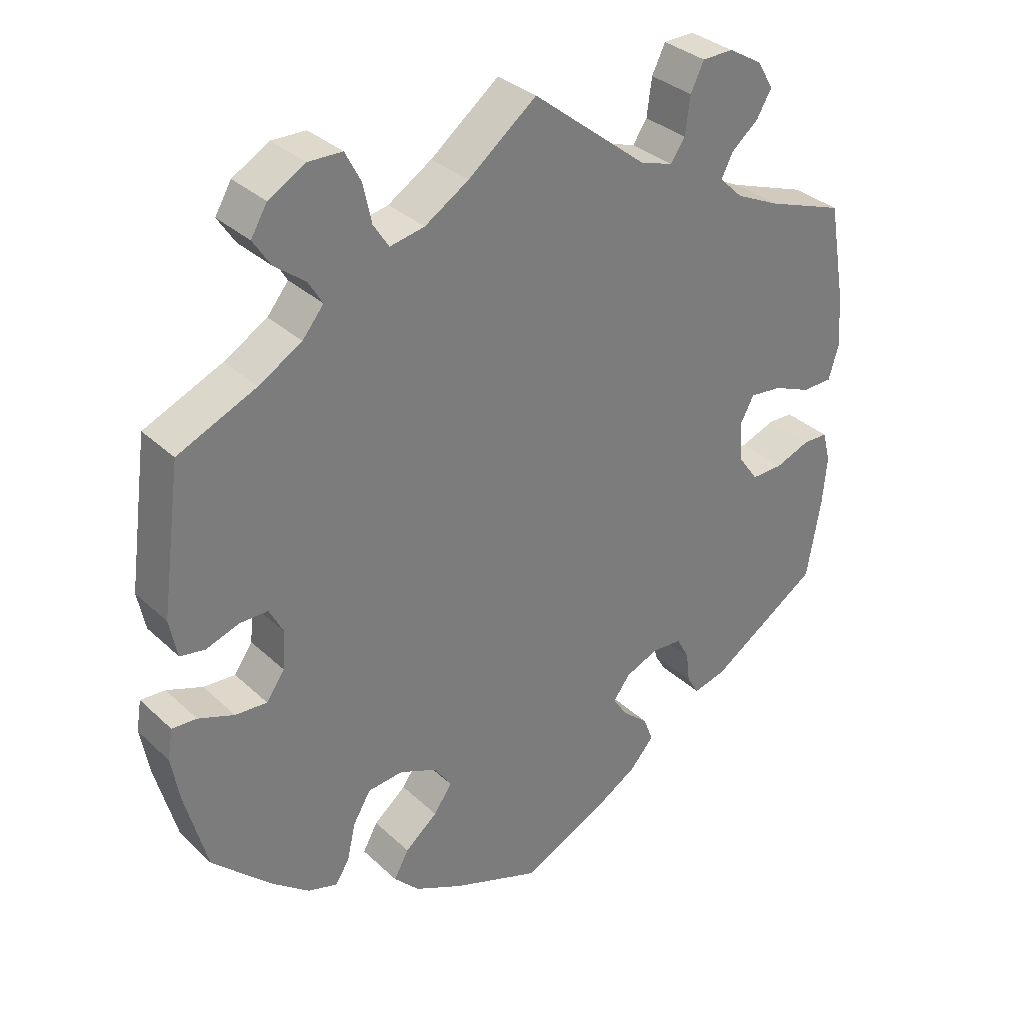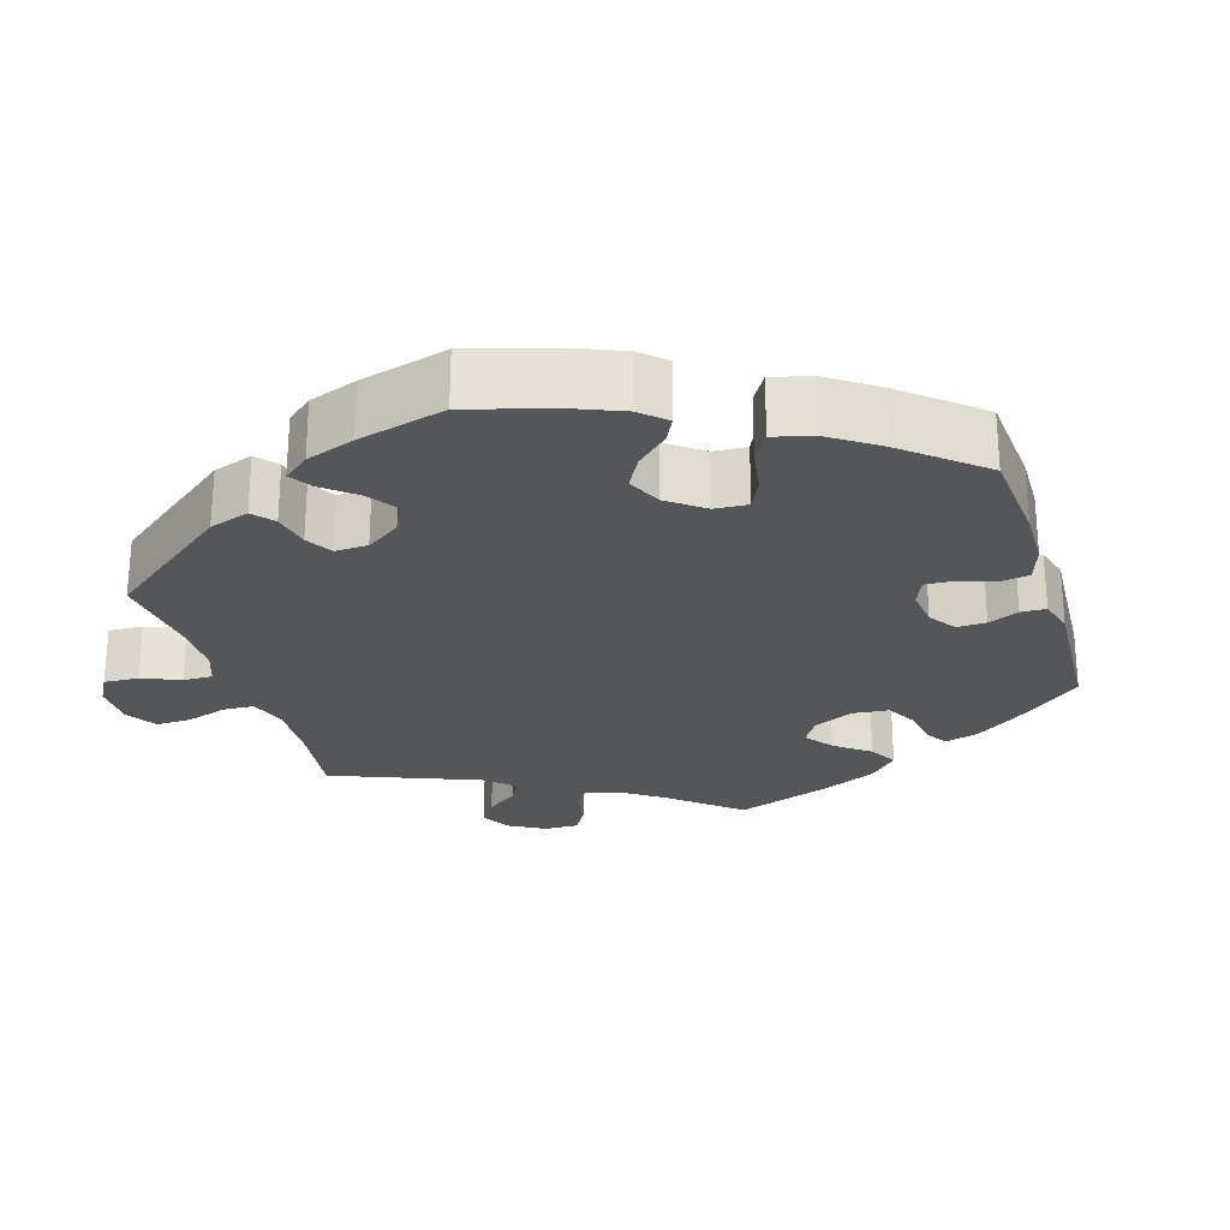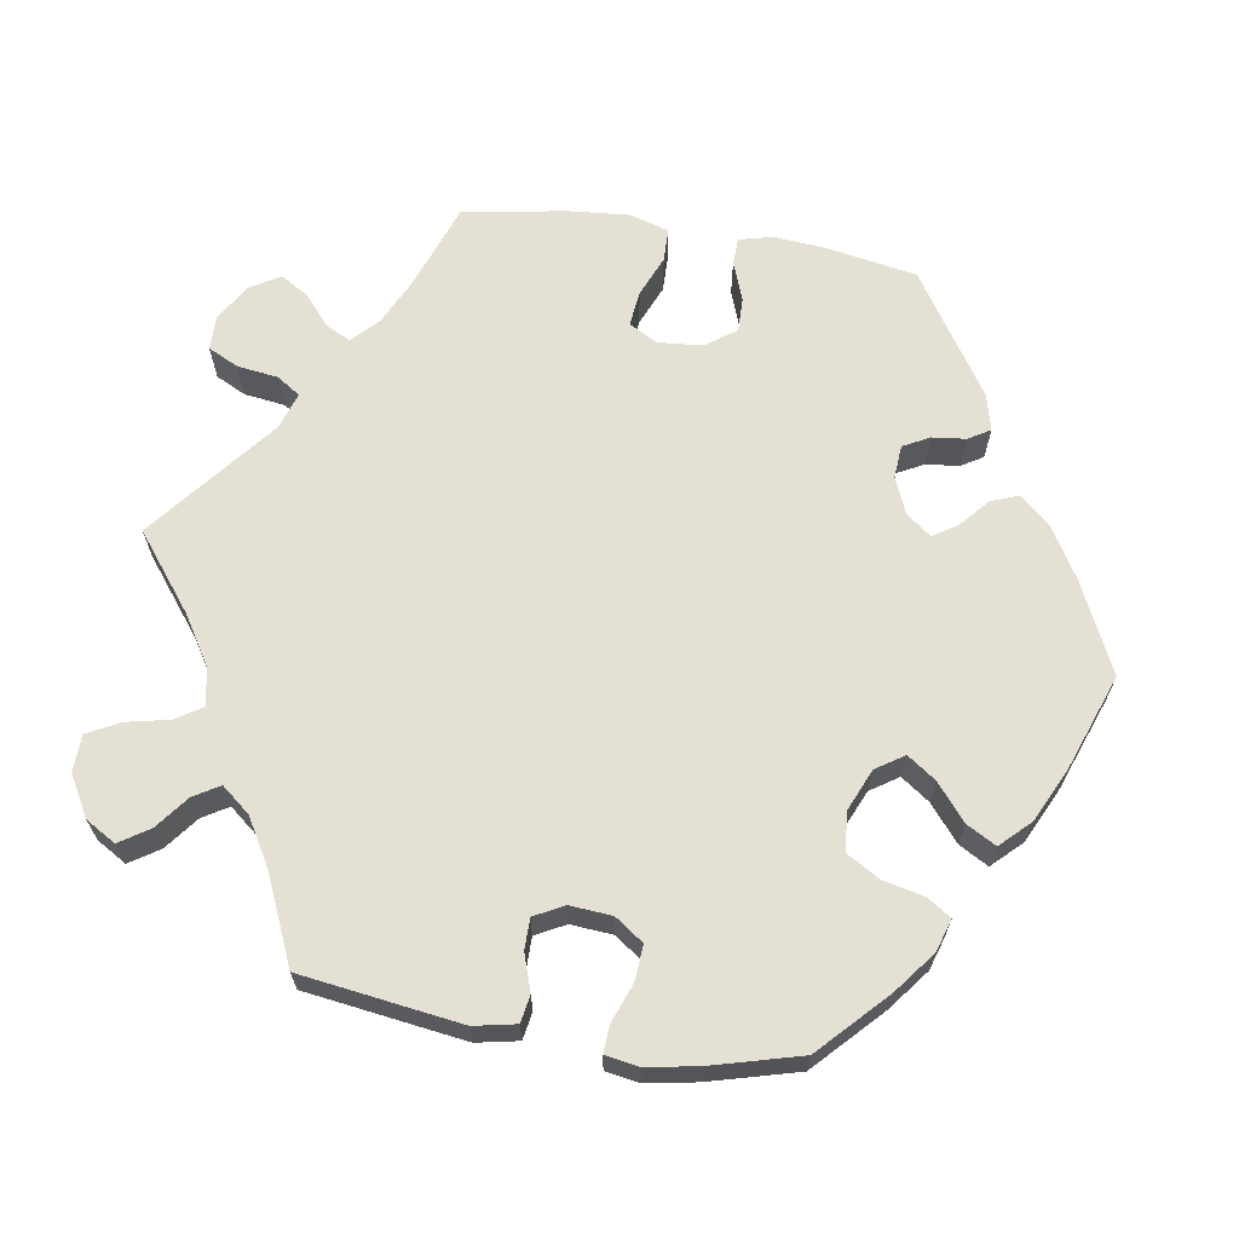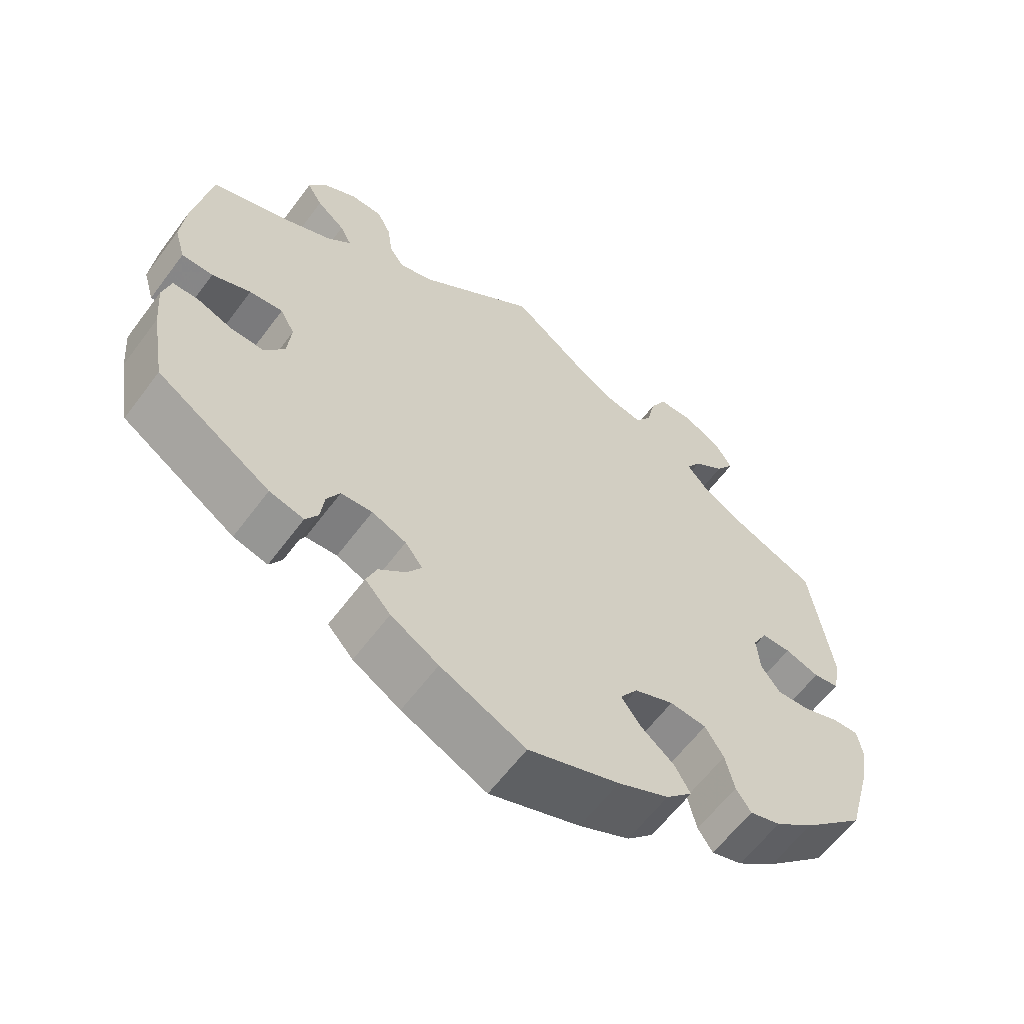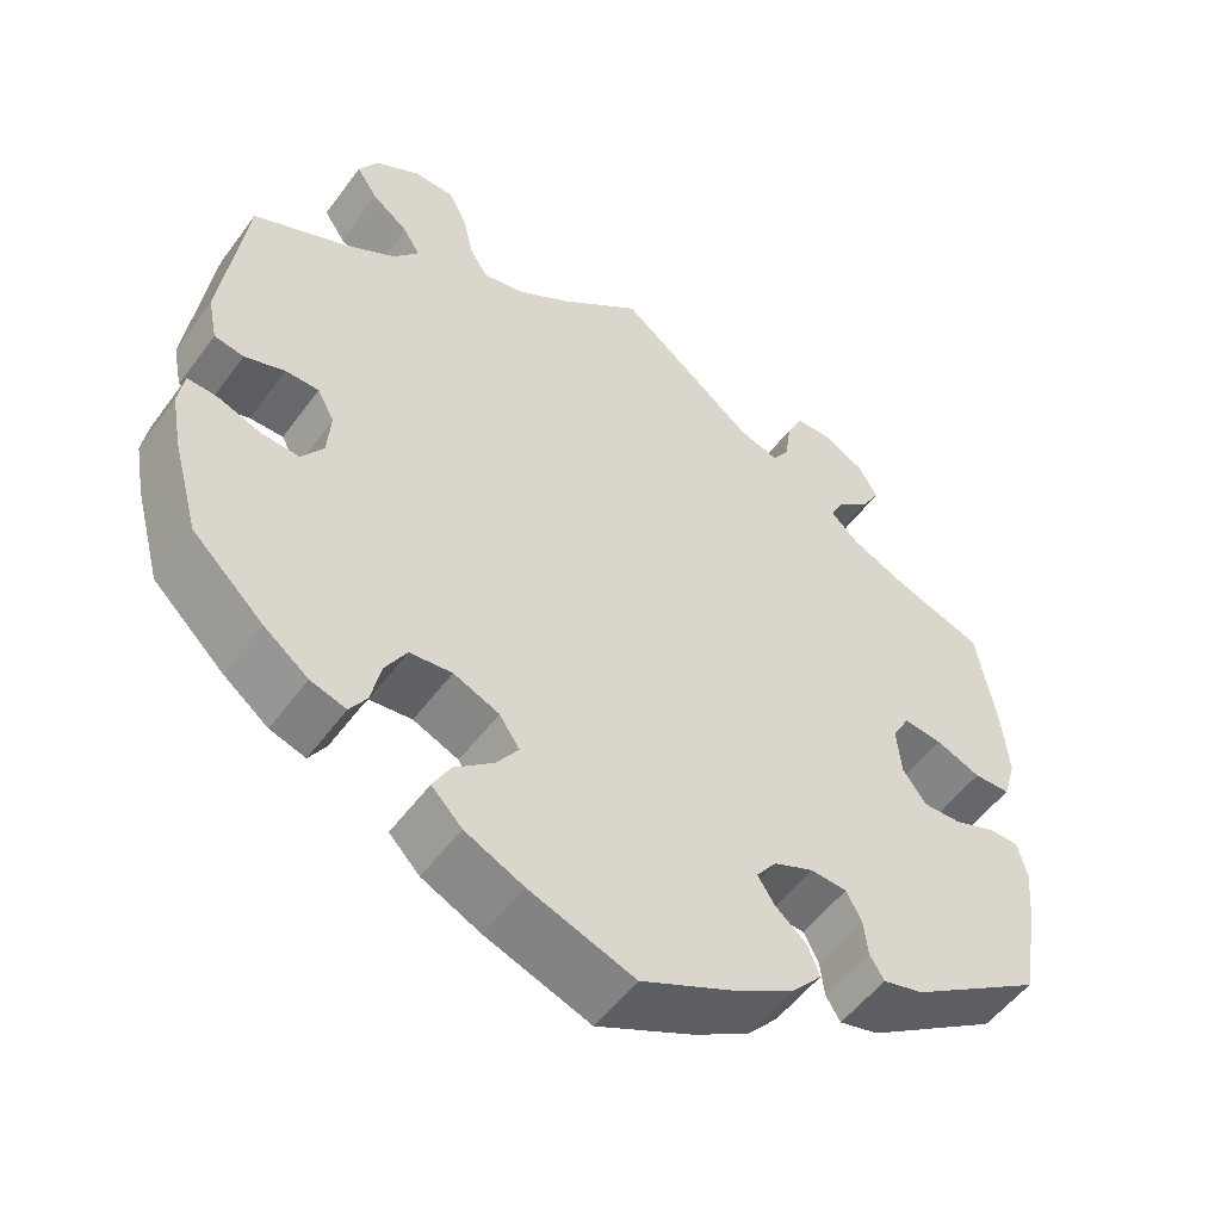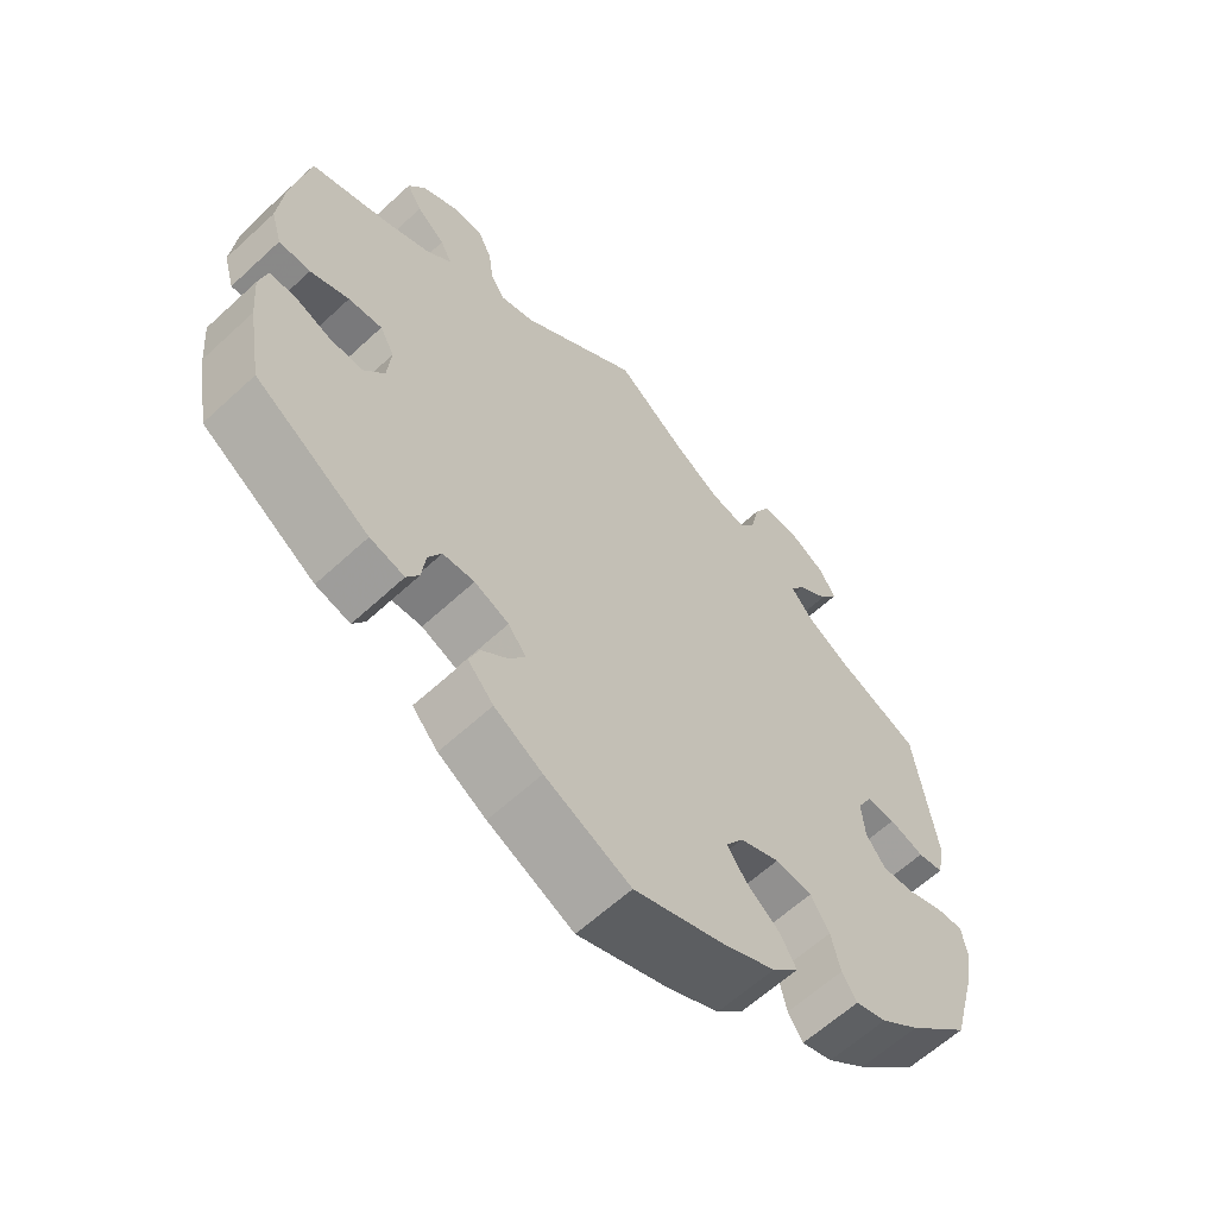
<metadata>
{"format":"obj","ext":"obj","renderer":"f3d","projection":"perspective","resolution":1024,"background":"white","views":[{"elev":32.9,"azim":141.7,"up":"+Z"},{"elev":-25.4,"azim":137.2,"up":"+Y"},{"elev":65.7,"azim":99.3,"up":"+Y"},{"elev":-61.6,"azim":-36.7,"up":"+Z"},{"elev":-52.8,"azim":144.6,"up":"+Z"},{"elev":-62.1,"azim":-46.9,"up":"+Z"}]}
</metadata>
<code>
v -0.39 0.07 0.328
v -0.328 0.07 0.357
v -0.295 0.07 0.389
v -0.311 0.07 0.421
v -0.35 0.07 0.454
v -0.371 0.07 0.49
v -0.348 0.07 0.529
v -0.3 0.07 0.557
v -0.256 0.07 0.556
v -0.237 0.07 0.517
v -0.23 0.07 0.464
v -0.21 0.07 0.434
v -0.163 0.07 0.449
v 0 0.07 0.578
v 0.097 0.07 0.502
v 0.159 0.07 0.463
v 0.208 0.07 0.453
v 0.23 0.07 0.487
v 0.242 0.07 0.542
v 0.264 0.07 0.584
v 0.312 0.07 0.585
v 0.364 0.07 0.555
v 0.387 0.07 0.516
v 0.362 0.07 0.478
v 0.319 0.07 0.445
v 0.299 0.07 0.412
v 0.329 0.07 0.375
v 0.39 0.07 0.339
v 0.501 0.07 0.29
v 0.529 0.07 0.084
v 0.518 0.07 0.03
v 0.483 0.07 0.024
v 0.436 0.07 0.04
v 0.396 0.07 0.04
v 0.376 0.07 0.002
v 0.38 0.07 -0.052
v 0.406 0.07 -0.089
v 0.451 0.07 -0.086
v 0.502 0.07 -0.067
v 0.537 0.07 -0.065
v 0.544 0.07 -0.108
v 0.532 0.07 -0.174
v 0.501 0.07 -0.288
v 0.417 0.07 -0.368
v 0.364 0.07 -0.409
v 0.322 0.07 -0.422
v 0.302 0.07 -0.391
v 0.29 0.07 -0.338
v 0.265 0.07 -0.296
v 0.215 0.07 -0.291
v 0.161 0.07 -0.314
v 0.137 0.07 -0.35
v 0.163 0.07 -0.387
v 0.209 0.07 -0.425
v 0.23 0.07 -0.463
v 0.194 0.07 -0.5
v 0.125 0.07 -0.533
v 0.001 0.07 -0.578
v -0.115 0.07 -0.523
v -0.18 0.07 -0.484
v -0.215 0.07 -0.445
v -0.201 0.07 -0.409
v -0.164 0.07 -0.377
v -0.144 0.07 -0.346
v -0.168 0.07 -0.314
v -0.215 0.07 -0.294
v -0.258 0.07 -0.297
v -0.276 0.07 -0.331
v -0.281 0.07 -0.374
v -0.298 0.07 -0.402
v -0.345 0.07 -0.39
v -0.501 0.07 -0.288
v -0.521 0.07 -0.173
v -0.527 0.07 -0.105
v -0.516 0.07 -0.061
v -0.481 0.07 -0.06
v -0.431 0.07 -0.079
v -0.386 0.07 -0.08
v -0.358 0.07 -0.041
v -0.353 0.07 0.016
v -0.373 0.07 0.053
v -0.419 0.07 0.048
v -0.472 0.07 0.026
v -0.515 0.07 0.027
v -0.53 0.07 0.078
v -0.523 0.07 0.157
v -0.5 0.07 0.289
v -0.39 0 0.328
v -0.328 0 0.357
v -0.295 0 0.389
v -0.311 0 0.421
v -0.35 0 0.454
v -0.371 0 0.49
v -0.348 0 0.529
v -0.3 0 0.557
v -0.256 0 0.556
v -0.237 0 0.517
v -0.23 0 0.464
v -0.21 0 0.434
v -0.163 0 0.449
v 0 0 0.578
v 0.097 0 0.502
v 0.159 0 0.463
v 0.208 0 0.453
v 0.23 0 0.487
v 0.242 0 0.542
v 0.264 0 0.584
v 0.312 0 0.585
v 0.364 0 0.555
v 0.387 0 0.516
v 0.362 0 0.478
v 0.319 0 0.445
v 0.299 0 0.412
v 0.329 0 0.375
v 0.39 0 0.339
v 0.501 0 0.29
v 0.529 0 0.084
v 0.518 0 0.03
v 0.483 0 0.024
v 0.436 0 0.04
v 0.396 0 0.04
v 0.376 0 0.002
v 0.38 0 -0.052
v 0.406 0 -0.089
v 0.451 0 -0.086
v 0.502 0 -0.067
v 0.537 0 -0.065
v 0.544 0 -0.108
v 0.532 0 -0.174
v 0.501 0 -0.288
v 0.417 0 -0.368
v 0.364 0 -0.409
v 0.322 0 -0.422
v 0.302 0 -0.391
v 0.29 0 -0.338
v 0.265 0 -0.296
v 0.215 0 -0.291
v 0.161 0 -0.314
v 0.137 0 -0.35
v 0.163 0 -0.387
v 0.209 0 -0.425
v 0.23 0 -0.463
v 0.194 0 -0.5
v 0.125 0 -0.533
v 0.001 0 -0.578
v -0.115 0 -0.523
v -0.18 0 -0.484
v -0.215 0 -0.445
v -0.201 0 -0.409
v -0.164 0 -0.377
v -0.144 0 -0.346
v -0.168 0 -0.314
v -0.215 0 -0.294
v -0.258 0 -0.297
v -0.276 0 -0.331
v -0.281 0 -0.374
v -0.298 0 -0.402
v -0.345 0 -0.39
v -0.501 0 -0.288
v -0.521 0 -0.173
v -0.527 0 -0.105
v -0.516 0 -0.061
v -0.481 0 -0.06
v -0.431 0 -0.079
v -0.386 0 -0.08
v -0.358 0 -0.041
v -0.353 0 0.016
v -0.373 0 0.053
v -0.419 0 0.048
v -0.472 0 0.026
v -0.515 0 0.027
v -0.53 0 0.078
v -0.523 0 0.157
v -0.5 0 0.289
f 86 87 1
f 85 86 1 2
f 82 83 84 85
f 81 82 85 2
f 80 81 2 3
f 79 80 3
f 74 75 76 77
f 74 77 78
f 73 74 78
f 72 73 78
f 71 72 78 79
f 68 69 70 71
f 67 68 71 79
f 60 61 62 63
f 60 63 64
f 59 60 64
f 58 59 64
f 57 58 64
f 56 57 64 65
f 53 54 55 56
f 52 53 56 65
f 45 46 47 48
f 45 48 49
f 44 45 49
f 43 44 49
f 42 43 49 50
f 38 39 40 41
f 37 38 41 42
f 30 31 32 33
f 28 29 30 33
f 27 28 33 34
f 26 27 34 35
f 22 23 24 25
f 22 25 26
f 21 22 26
f 18 19 20 21
f 17 18 21 26
f 16 17 26 35
f 13 14 15
f 12 13 15 16
f 8 9 10 11
f 8 11 12
f 7 8 12
f 4 5 6 7
f 3 4 7 12
f 66 67 79 3
f 51 52 65 66
f 50 51 66 3
f 37 42 50
f 36 37 50 3
f 16 35 36
f 3 12 16 36
f 88 174 173
f 89 88 173 172
f 172 171 170 169
f 89 172 169 168
f 90 89 168 167
f 90 167 166
f 164 163 162 161
f 165 164 161
f 165 161 160
f 165 160 159
f 166 165 159 158
f 158 157 156 155
f 166 158 155 154
f 150 149 148 147
f 151 150 147
f 151 147 146
f 151 146 145
f 151 145 144
f 152 151 144 143
f 143 142 141 140
f 152 143 140 139
f 135 134 133 132
f 136 135 132
f 136 132 131
f 136 131 130
f 137 136 130 129
f 128 127 126 125
f 129 128 125 124
f 120 119 118 117
f 120 117 116 115
f 121 120 115 114
f 122 121 114 113
f 112 111 110 109
f 113 112 109
f 113 109 108
f 108 107 106 105
f 113 108 105 104
f 122 113 104 103
f 102 101 100
f 103 102 100 99
f 98 97 96 95
f 99 98 95
f 99 95 94
f 94 93 92 91
f 99 94 91 90
f 90 166 154 153
f 153 152 139 138
f 90 153 138 137
f 137 129 124
f 90 137 124 123
f 123 122 103
f 123 103 99 90
f 1 88 89 2
f 2 89 90 3
f 3 90 91 4
f 4 91 92 5
f 5 92 93 6
f 6 93 94 7
f 7 94 95 8
f 8 95 96 9
f 9 96 97 10
f 10 97 98 11
f 11 98 99 12
f 12 99 100 13
f 13 100 101 14
f 14 101 102 15
f 15 102 103 16
f 16 103 104 17
f 17 104 105 18
f 18 105 106 19
f 19 106 107 20
f 20 107 108 21
f 21 108 109 22
f 22 109 110 23
f 23 110 111 24
f 24 111 112 25
f 25 112 113 26
f 26 113 114 27
f 27 114 115 28
f 28 115 116 29
f 29 116 117 30
f 30 117 118 31
f 31 118 119 32
f 32 119 120 33
f 33 120 121 34
f 34 121 122 35
f 35 122 123 36
f 36 123 124 37
f 37 124 125 38
f 38 125 126 39
f 39 126 127 40
f 40 127 128 41
f 41 128 129 42
f 42 129 130 43
f 43 130 131 44
f 44 131 132 45
f 45 132 133 46
f 46 133 134 47
f 47 134 135 48
f 48 135 136 49
f 49 136 137 50
f 50 137 138 51
f 51 138 139 52
f 52 139 140 53
f 53 140 141 54
f 54 141 142 55
f 55 142 143 56
f 56 143 144 57
f 57 144 145 58
f 58 145 146 59
f 59 146 147 60
f 60 147 148 61
f 61 148 149 62
f 62 149 150 63
f 63 150 151 64
f 64 151 152 65
f 65 152 153 66
f 66 153 154 67
f 67 154 155 68
f 68 155 156 69
f 69 156 157 70
f 70 157 158 71
f 71 158 159 72
f 72 159 160 73
f 73 160 161 74
f 74 161 162 75
f 75 162 163 76
f 76 163 164 77
f 77 164 165 78
f 78 165 166 79
f 79 166 167 80
f 80 167 168 81
f 81 168 169 82
f 82 169 170 83
f 83 170 171 84
f 84 171 172 85
f 85 172 173 86
f 86 173 174 87
f 87 174 88 1

</code>
